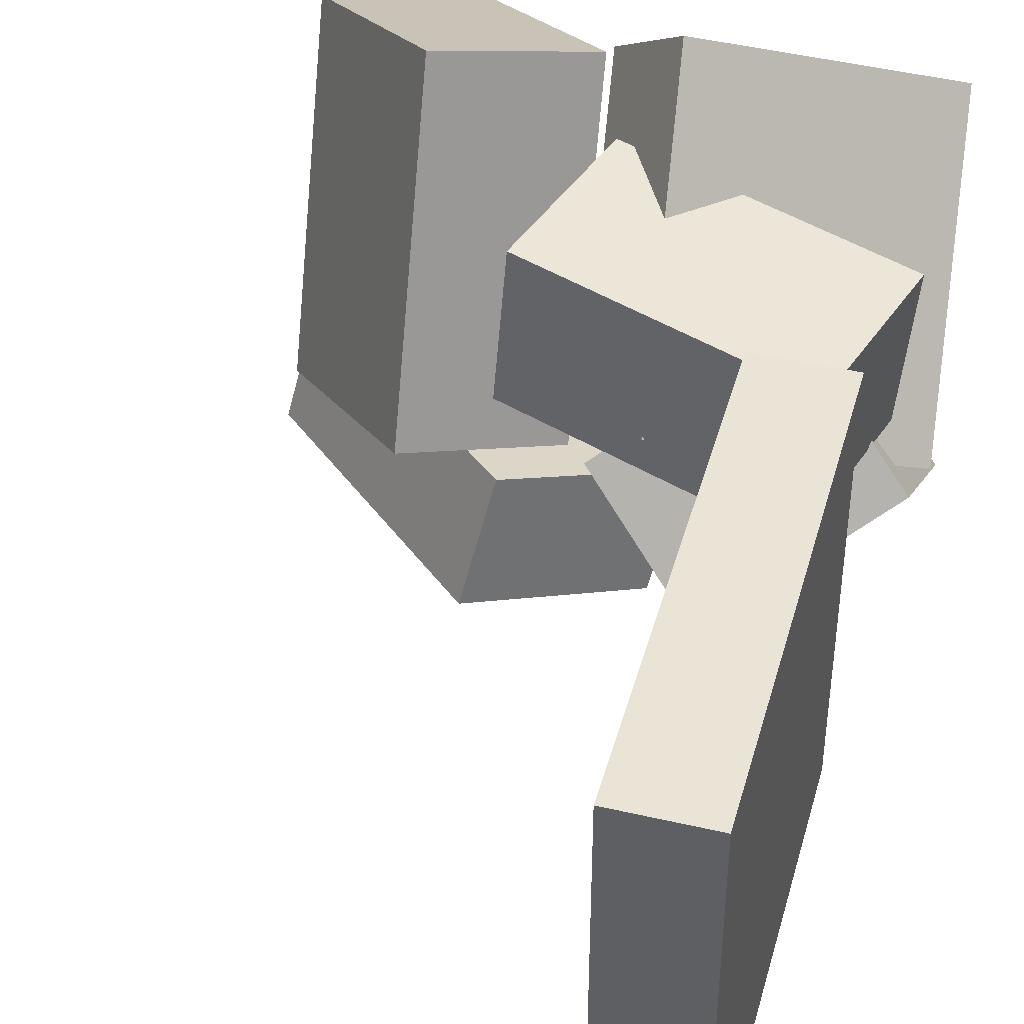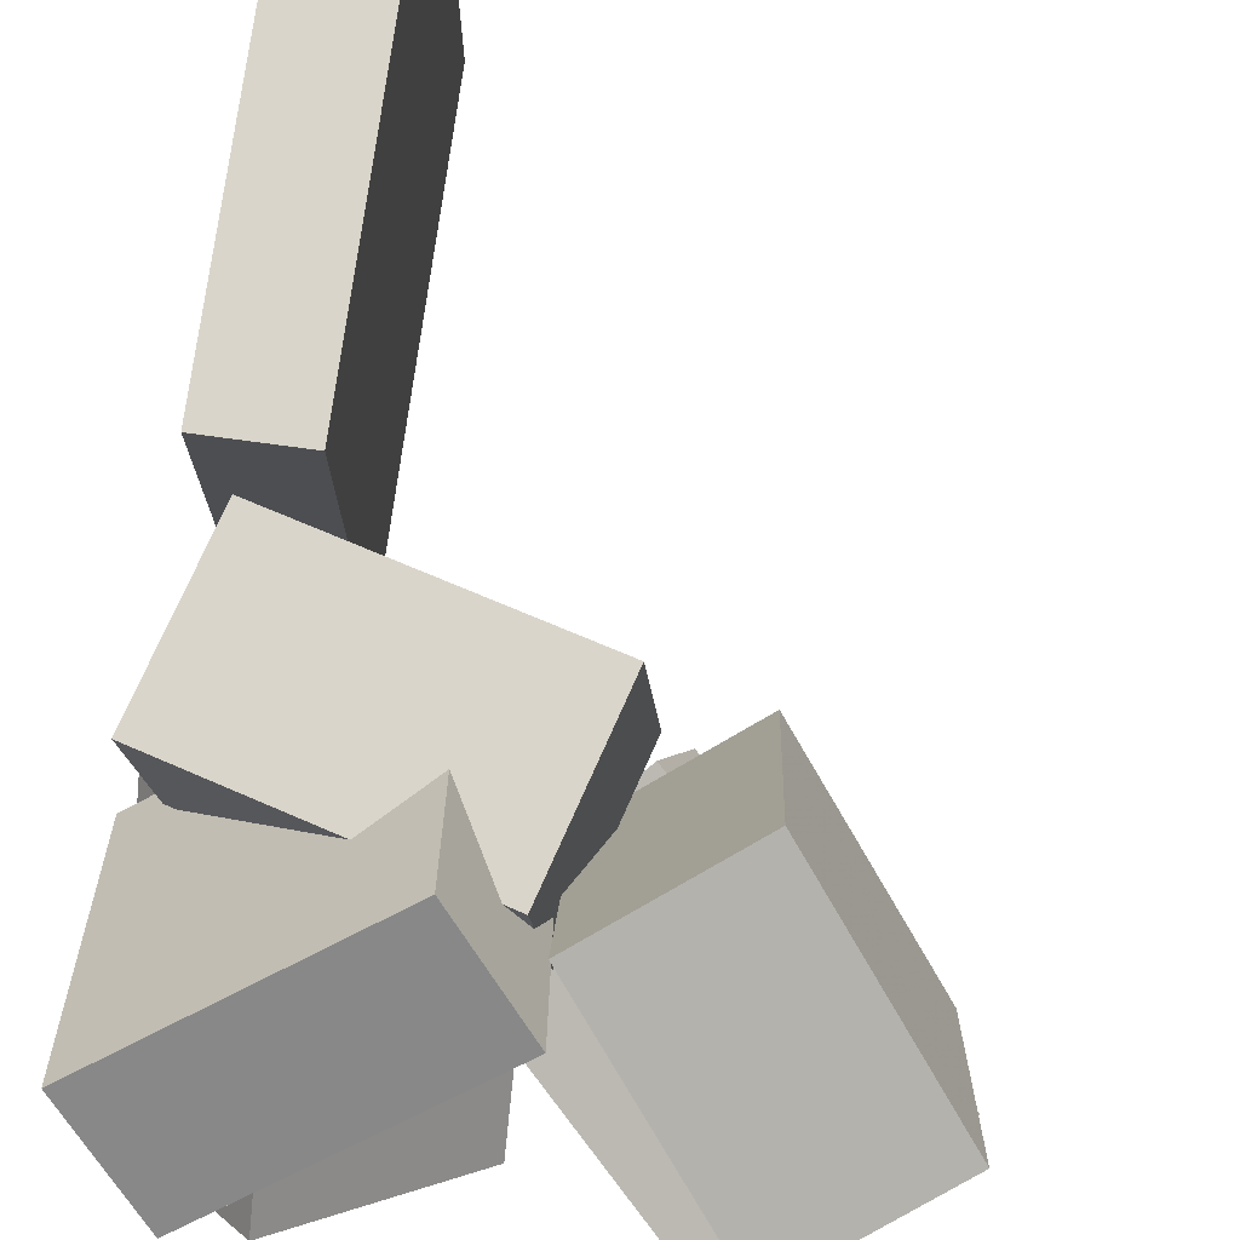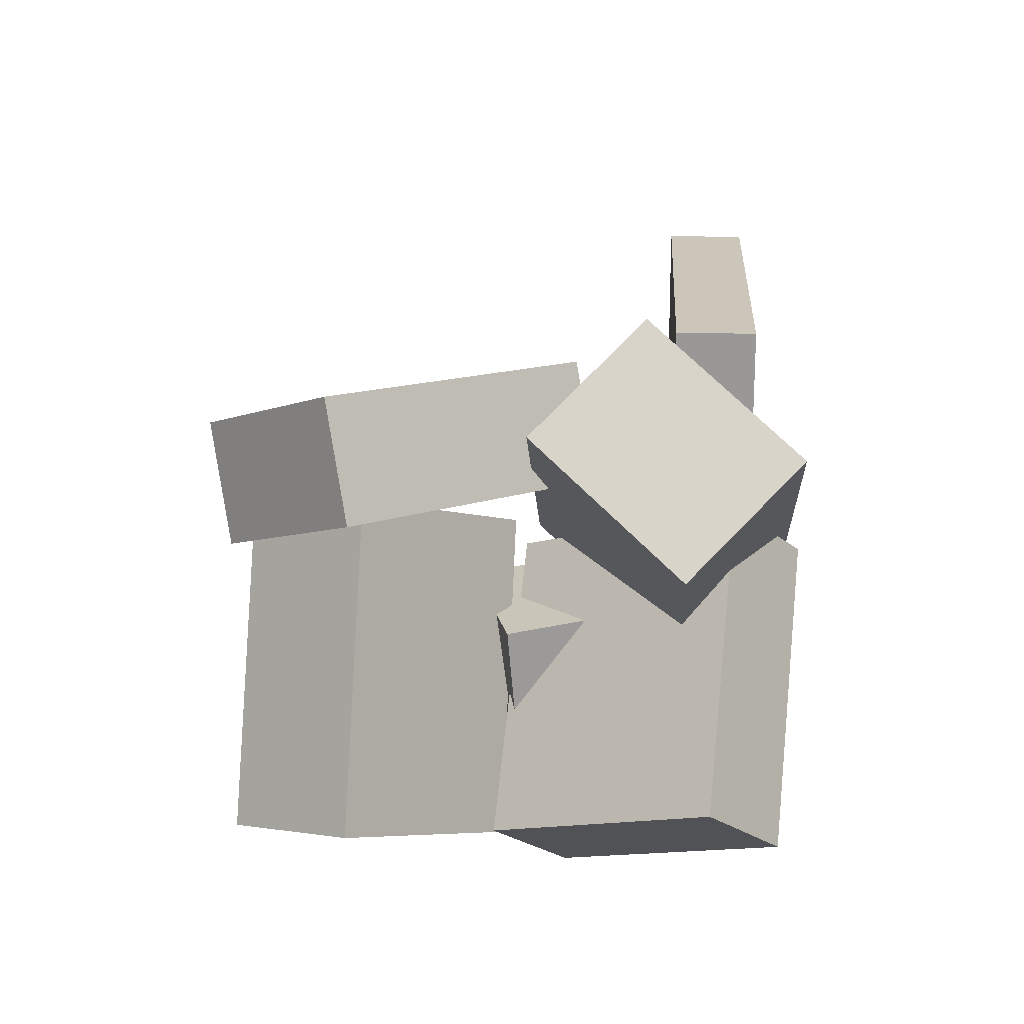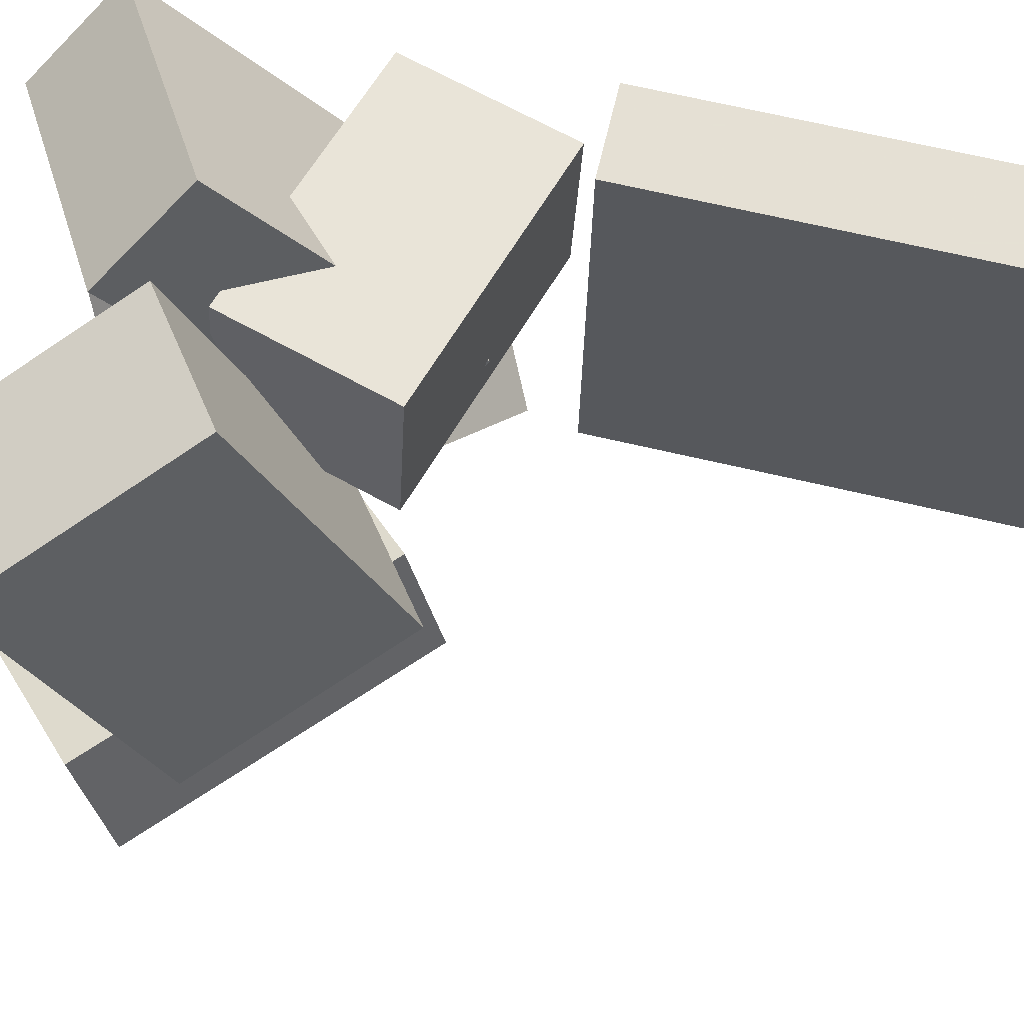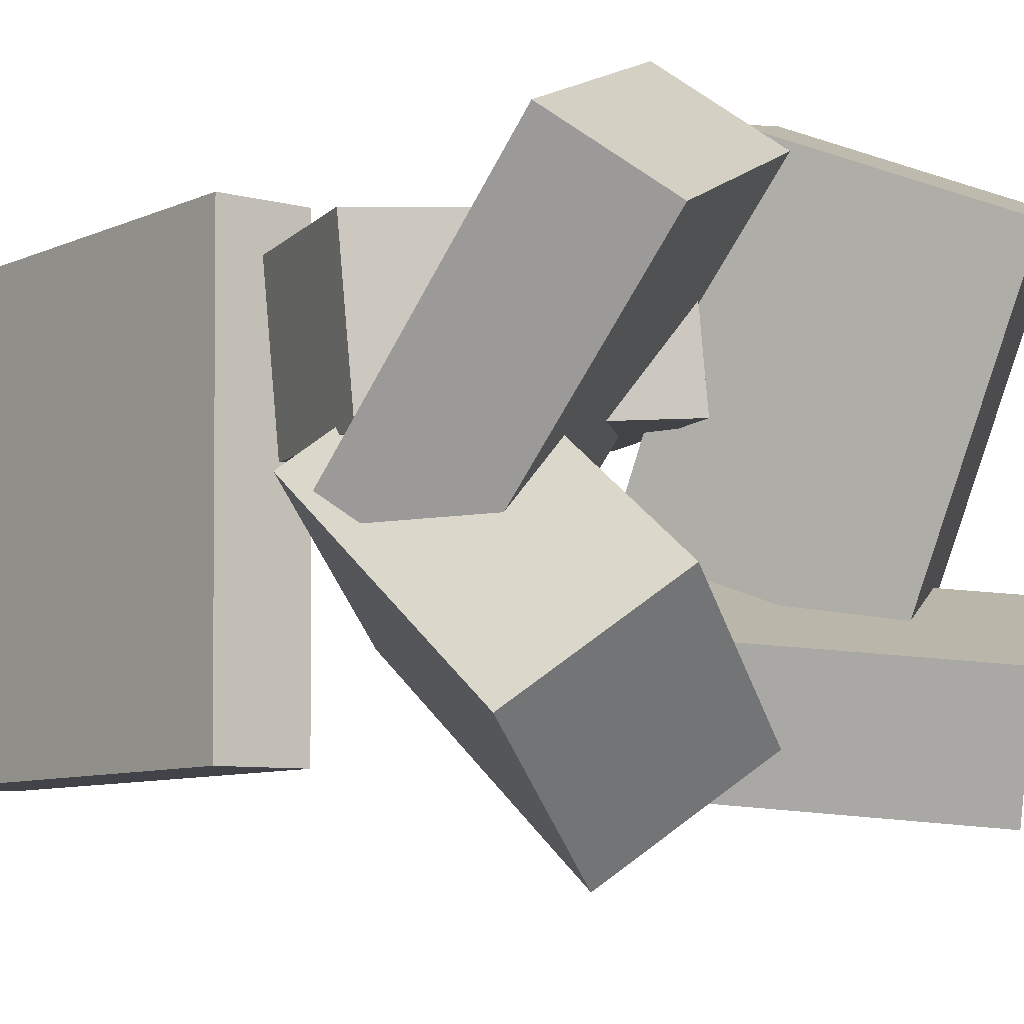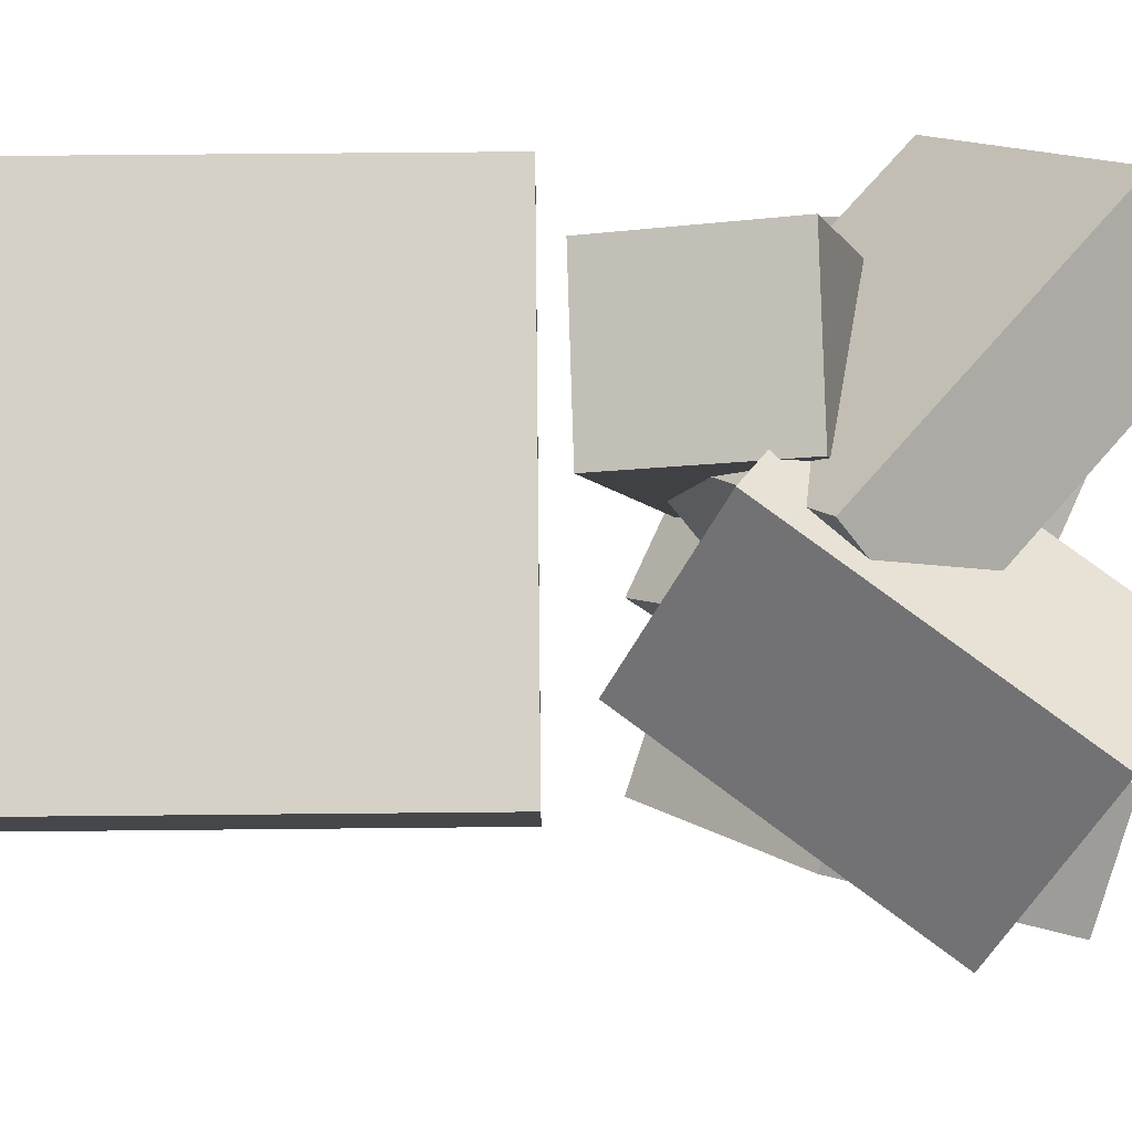
<metadata>
{"format":"obj","ext":"obj","renderer":"f3d","projection":"perspective","resolution":1024,"background":"white","views":[{"elev":43.2,"azim":-161.4,"up":"+Z"},{"elev":75.3,"azim":11.1,"up":"+Z"},{"elev":-69.6,"azim":-179.9,"up":"+Y"},{"elev":65.4,"azim":106.5,"up":"+Z"},{"elev":-7.3,"azim":-35.4,"up":"+Z"},{"elev":-10.7,"azim":-87.0,"up":"+Z"}]}
</metadata>
<code>
v -0.1834 0.04098 -0.1635
v -0.1844 0.04431 0.1729
v -0.2034 0.3901 -0.167
v -0.2044 0.3934 0.1694
v -0.1153 0.04488 -0.1633
v -0.1163 0.04821 0.1731
v -0.1353 0.394 -0.1669
v -0.1363 0.3973 0.1696
f 1.0 7.0 5.0
f 1.0 3.0 7.0
f 1.0 4.0 3.0
f 1.0 2.0 4.0
f 3.0 8.0 7.0
f 3.0 4.0 8.0
f 5.0 7.0 8.0
f 5.0 8.0 6.0
f 1.0 5.0 6.0
f 1.0 6.0 2.0
f 2.0 6.0 8.0
f 2.0 8.0 4.0
v -0.1793 -0.1015 0.01404
v 0.0297 -0.1491 0.03302
v -0.1896 -0.09814 0.1364
v 0.01936 -0.1457 0.1553
v -0.1501 0.02626 0.01299
v 0.05889 -0.02131 0.03197
v -0.1604 0.02963 0.1353
v 0.04855 -0.01794 0.1543
f 9.0 15.0 13.0
f 9.0 11.0 15.0
f 9.0 12.0 11.0
f 9.0 10.0 12.0
f 11.0 16.0 15.0
f 11.0 12.0 16.0
f 13.0 15.0 16.0
f 13.0 16.0 14.0
f 9.0 13.0 14.0
f 9.0 14.0 10.0
f 10.0 14.0 16.0
f 10.0 16.0 12.0
v -0.09958 -0.2987 -0.07145
v -0.1124 -0.1062 0.07052
v -0.1901 -0.2483 -0.1479
v -0.2029 -0.05585 -0.005925
v 0.01497 -0.2262 -0.1594
v 0.002186 -0.03377 -0.01738
v -0.07557 -0.1758 -0.2358
v -0.08835 0.01661 -0.09383
f 17.0 23.0 21.0
f 17.0 19.0 23.0
f 17.0 20.0 19.0
f 17.0 18.0 20.0
f 19.0 24.0 23.0
f 19.0 20.0 24.0
f 21.0 23.0 24.0
f 21.0 24.0 22.0
f 17.0 21.0 22.0
f 17.0 22.0 18.0
f 18.0 22.0 24.0
f 18.0 24.0 20.0
v 0.02239 -0.06399 -0.033
v 0.03494 -0.1711 0.2005
v 0.1144 0.009679 -0.004153
v 0.1269 -0.09742 0.2293
v 0.1404 -0.1867 -0.09565
v 0.1529 -0.2938 0.1378
v 0.2323 -0.1131 -0.0668
v 0.2449 -0.2202 0.1667
f 25.0 31.0 29.0
f 25.0 27.0 31.0
f 25.0 28.0 27.0
f 25.0 26.0 28.0
f 27.0 32.0 31.0
f 27.0 28.0 32.0
f 29.0 31.0 32.0
f 29.0 32.0 30.0
f 25.0 29.0 30.0
f 25.0 30.0 26.0
f 26.0 30.0 32.0
f 26.0 32.0 28.0
v 0.1603 -0.2592 -0.2013
v -0.02554 -0.09719 -0.1796
v 0.2591 -0.1531 -0.1475
v 0.07319 0.008892 -0.1258
v 0.1444 -0.2893 -0.1125
v -0.04148 -0.1274 -0.09081
v 0.2431 -0.1833 -0.05872
v 0.05725 -0.02128 -0.03702
f 33.0 39.0 37.0
f 33.0 35.0 39.0
f 33.0 36.0 35.0
f 33.0 34.0 36.0
f 35.0 40.0 39.0
f 35.0 36.0 40.0
f 37.0 39.0 40.0
f 37.0 40.0 38.0
f 33.0 37.0 38.0
f 33.0 38.0 34.0
f 34.0 38.0 40.0
f 34.0 40.0 36.0
v -0.1485 -0.1562 -0.07686
v -0.1207 -0.318 0.107
v -0.2072 -0.1045 -0.0225
v -0.1794 -0.2663 0.1614
v 0.01314 -0.0475 -0.005668
v 0.04096 -0.2093 0.1782
v -0.04553 0.004181 0.04869
v -0.01772 -0.1577 0.2326
f 41.0 47.0 45.0
f 41.0 43.0 47.0
f 41.0 44.0 43.0
f 41.0 42.0 44.0
f 43.0 48.0 47.0
f 43.0 44.0 48.0
f 45.0 47.0 48.0
f 45.0 48.0 46.0
f 41.0 45.0 46.0
f 41.0 46.0 42.0
f 42.0 46.0 48.0
f 42.0 48.0 44.0

</code>
